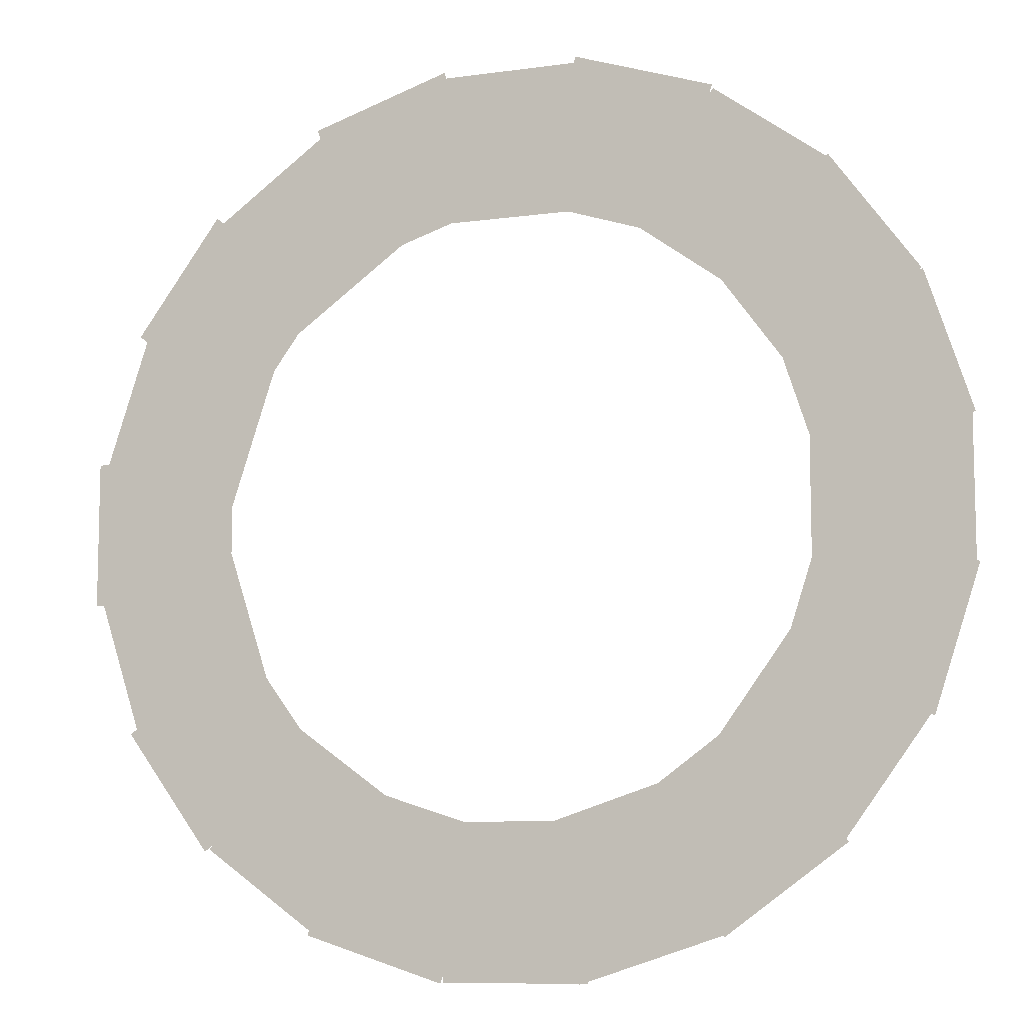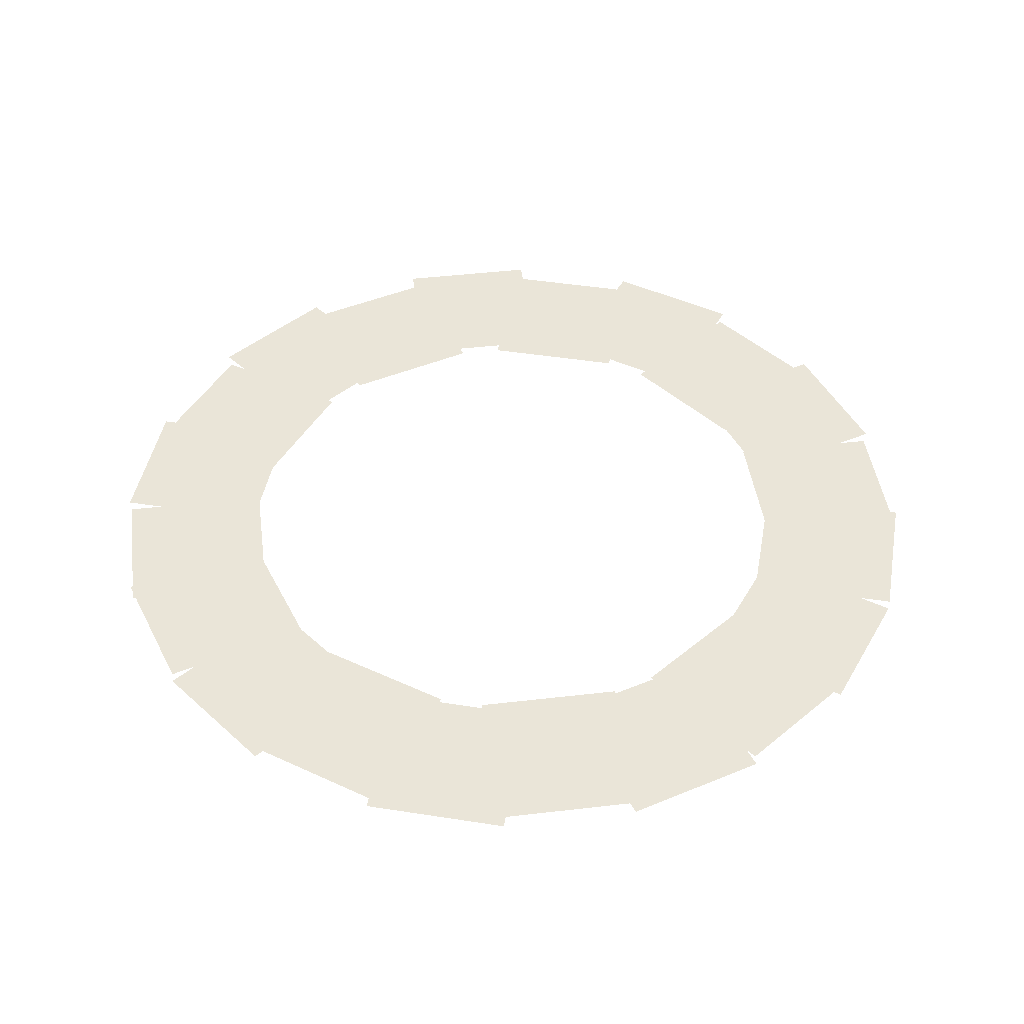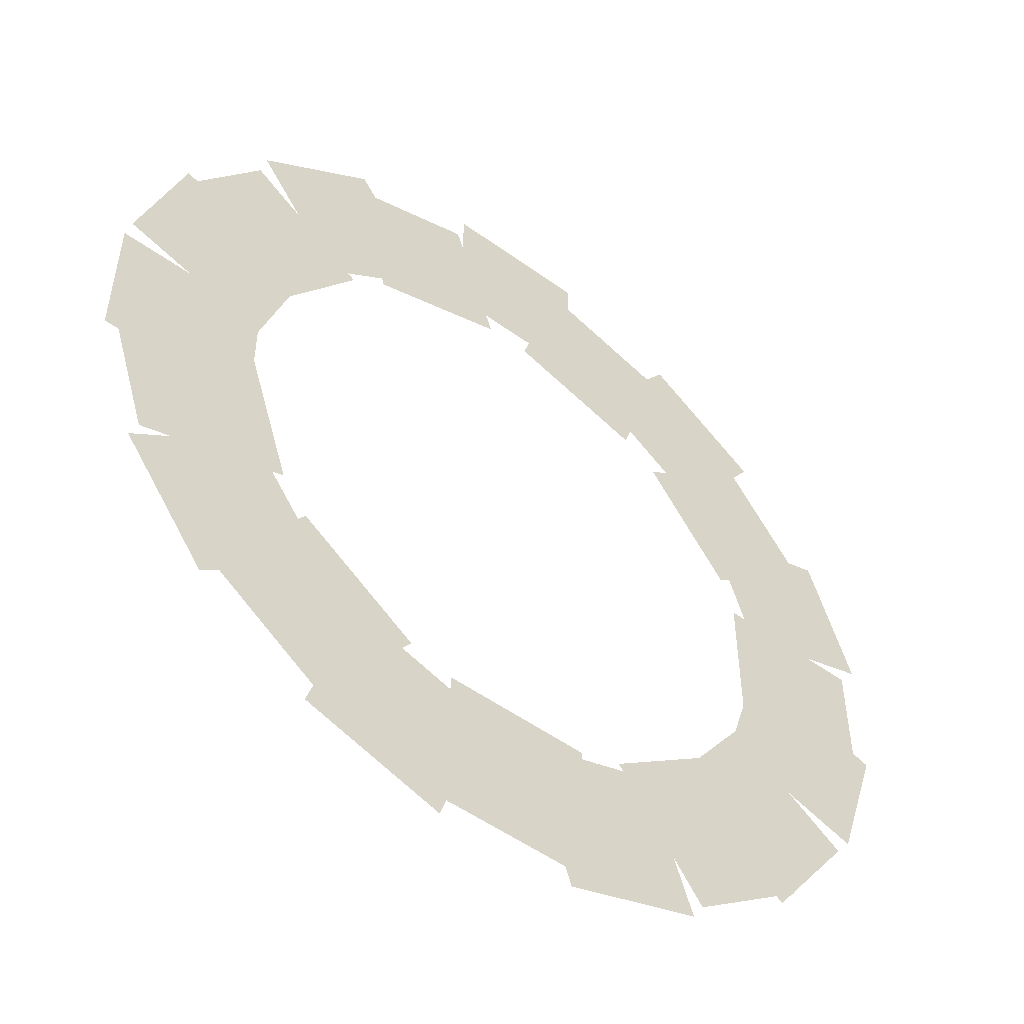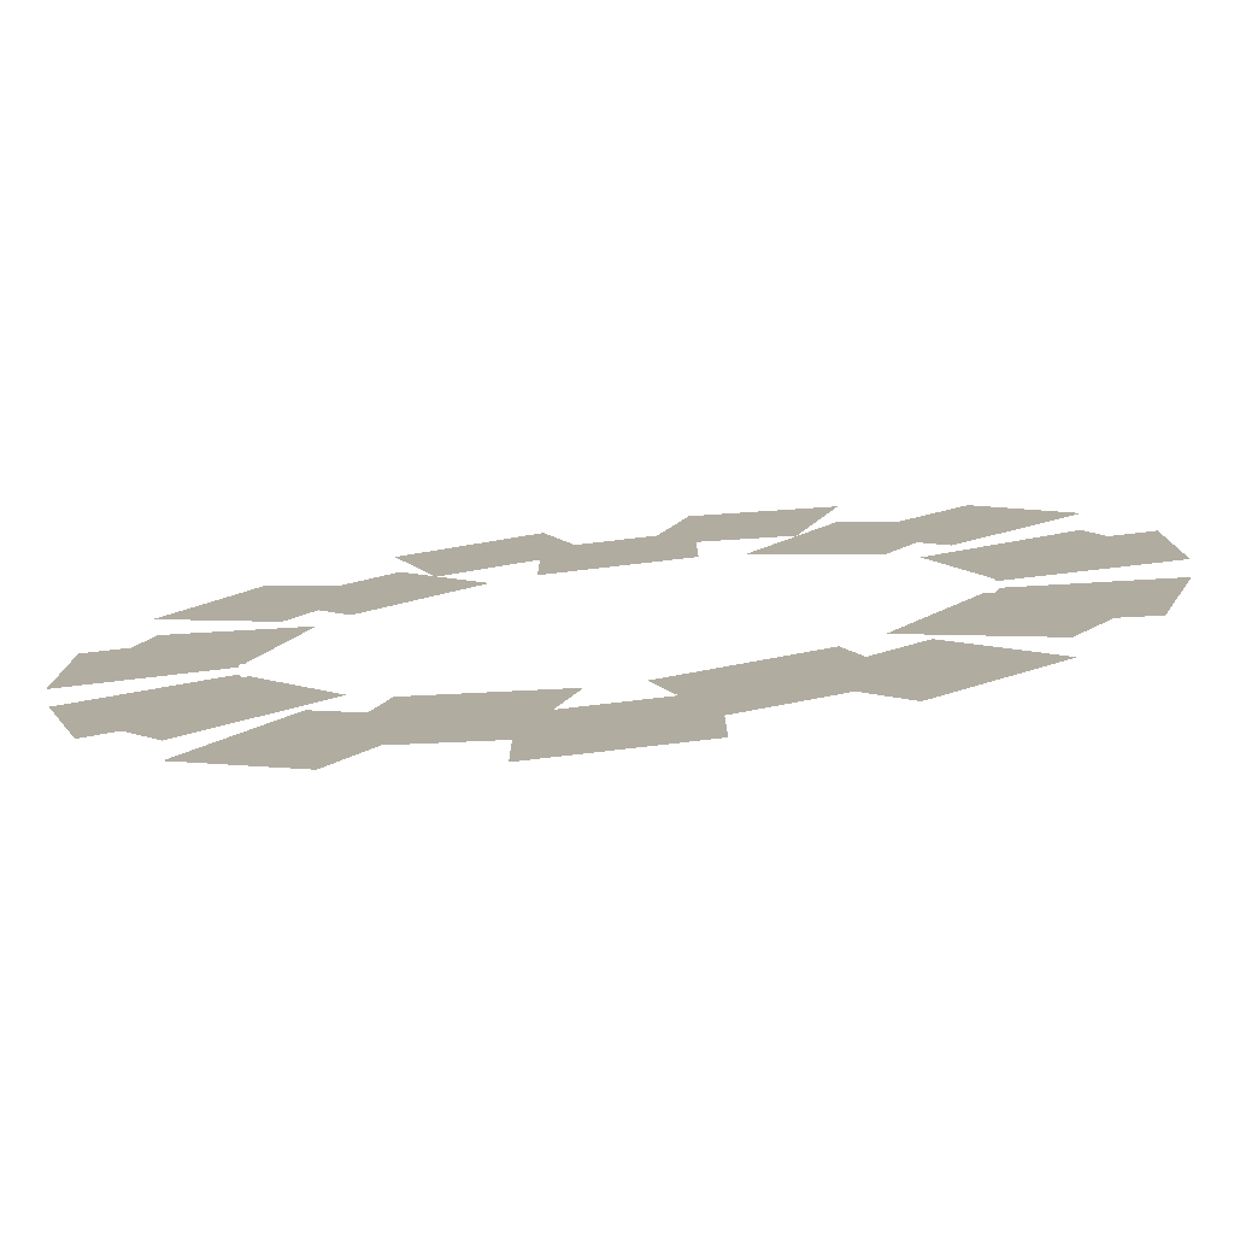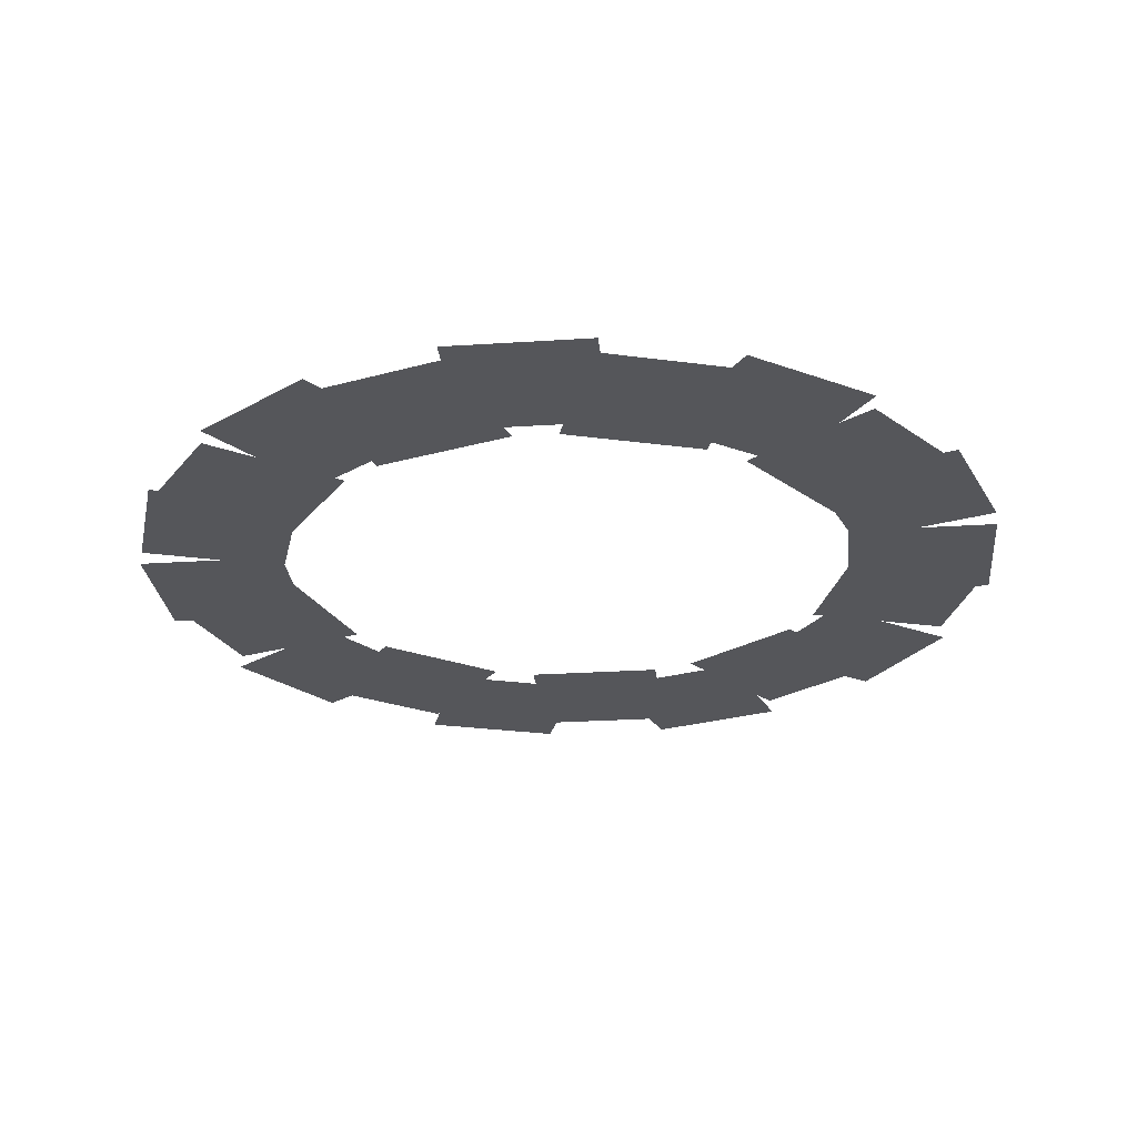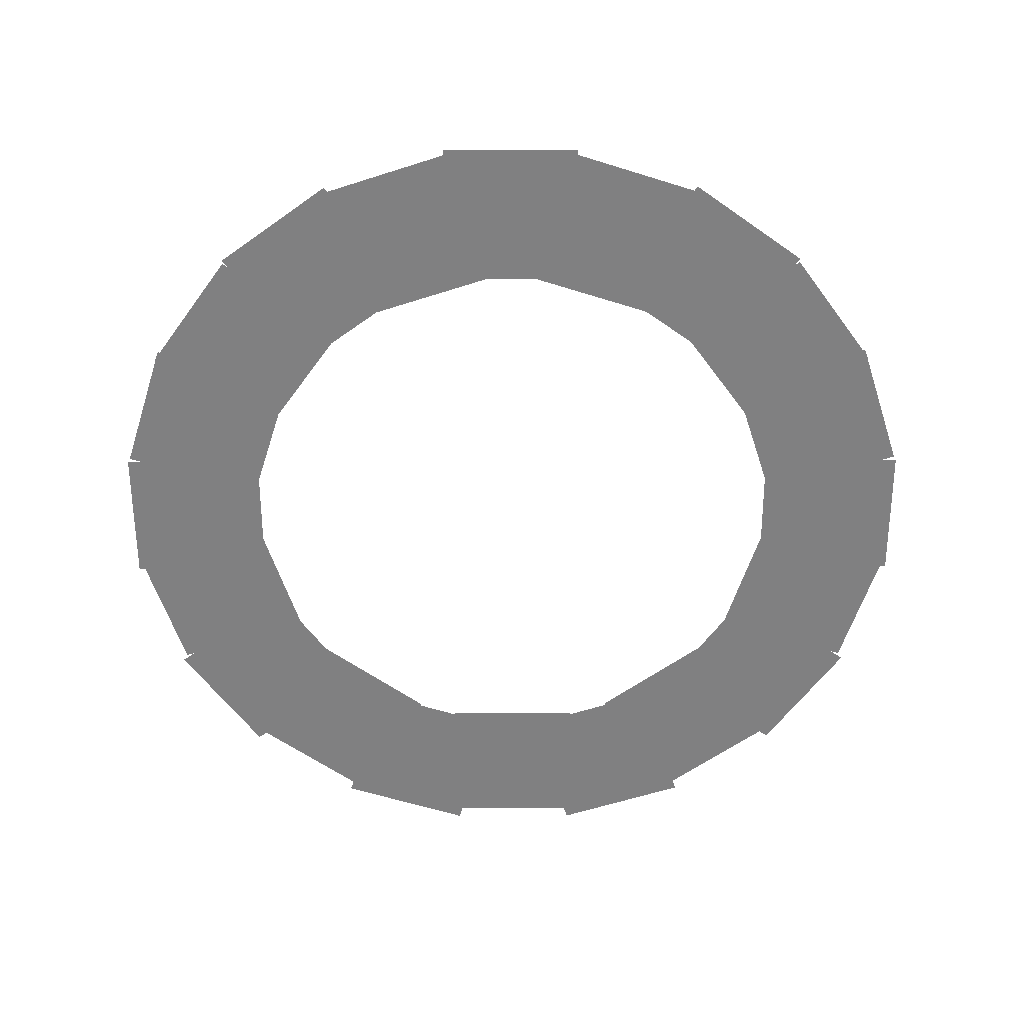
<metadata>
{"format":"obj","ext":"obj","renderer":"f3d","projection":"perspective","resolution":1024,"background":"white","views":[{"elev":-9.4,"azim":-159.8,"up":"+Y"},{"elev":44.8,"azim":-43.7,"up":"+Z"},{"elev":-52.1,"azim":-38.0,"up":"+Y"},{"elev":-79.7,"azim":-173.4,"up":"+Y"},{"elev":-26.1,"azim":-30.1,"up":"+Z"},{"elev":-60.1,"azim":108.2,"up":"+Z"}]}
</metadata>
<code>
v -69.81 43.24 -1907
v -81.89 6.051 -1907
v -120.6 18.63 -1907
v -108.5 55.81 -1907
v -31.06 76.01 -1907
v -62.69 53.03 -1907
v -86.61 85.95 -1907
v -54.98 108.9 -1907
v 19.55 79.75 -1907
v -19.55 79.75 -1907
v -19.55 120.4 -1907
v 19.55 120.4 -1907
v 62.69 53.03 -1907
v 31.06 76.01 -1907
v 54.98 108.9 -1907
v 86.61 85.95 -1907
v 81.89 6.051 -1907
v 69.81 43.24 -1907
v 108.5 55.81 -1907
v 120.6 18.63 -1907
v 69.81 -43.24 -1907
v 81.89 -6.051 -1907
v 120.6 -18.63 -1907
v 108.5 -55.81 -1907
v 31.06 -76.01 -1907
v 62.69 -53.03 -1907
v 86.61 -85.95 -1907
v 54.98 -108.9 -1907
v -19.55 -79.75 -1907
v 19.55 -79.75 -1907
v 19.55 -120.4 -1907
v -19.55 -120.4 -1907
v -62.69 -53.03 -1907
v -31.06 -76.01 -1907
v -54.98 -108.9 -1907
v -86.61 -85.95 -1907
v -81.89 -6.051 -1907
v -69.81 -43.24 -1907
v -108.5 -55.81 -1907
v -120.6 -18.63 -1907
v -76.01 31.06 -1911
v -53.03 62.69 -1911
v -85.95 86.62 -1911
v -108.9 54.98 -1911
v -43.24 69.81 -1911
v -6.051 81.89 -1911
v -18.63 120.6 -1911
v -55.81 108.5 -1911
v 6.051 81.89 -1911
v 43.24 69.81 -1911
v 55.81 108.5 -1911
v 18.63 120.6 -1911
v 53.03 62.69 -1911
v 76.01 31.06 -1911
v 108.9 54.98 -1911
v 85.95 86.62 -1911
v 79.75 19.55 -1911
v 79.75 -19.55 -1911
v 120.5 -19.55 -1911
v 120.5 19.55 -1911
v 76.01 -31.06 -1911
v 53.03 -62.69 -1911
v 85.95 -86.62 -1911
v 108.9 -54.98 -1911
v 43.24 -69.81 -1911
v 6.051 -81.89 -1911
v 18.63 -120.6 -1911
v 55.81 -108.5 -1911
v -6.051 -81.89 -1911
v -43.24 -69.81 -1911
v -55.81 -108.5 -1911
v -18.63 -120.6 -1911
v -53.03 -62.69 -1911
v -76.01 -31.06 -1911
v -108.9 -54.98 -1911
v -85.95 -86.62 -1911
v -79.75 -19.55 -1911
v -79.75 19.55 -1911
v -120.5 19.55 -1911
v -120.5 -19.55 -1911
f 1 2 3 4
f 5 6 7 8
f 9 10 11 12
f 13 14 15 16
f 17 18 19 20
f 21 22 23 24
f 25 26 27 28
f 29 30 31 32
f 33 34 35 36
f 37 38 39 40
f 41 42 43 44
f 45 46 47 48
f 49 50 51 52
f 53 54 55 56
f 57 58 59 60
f 61 62 63 64
f 65 66 67 68
f 69 70 71 72
f 73 74 75 76
f 77 78 79 80

</code>
